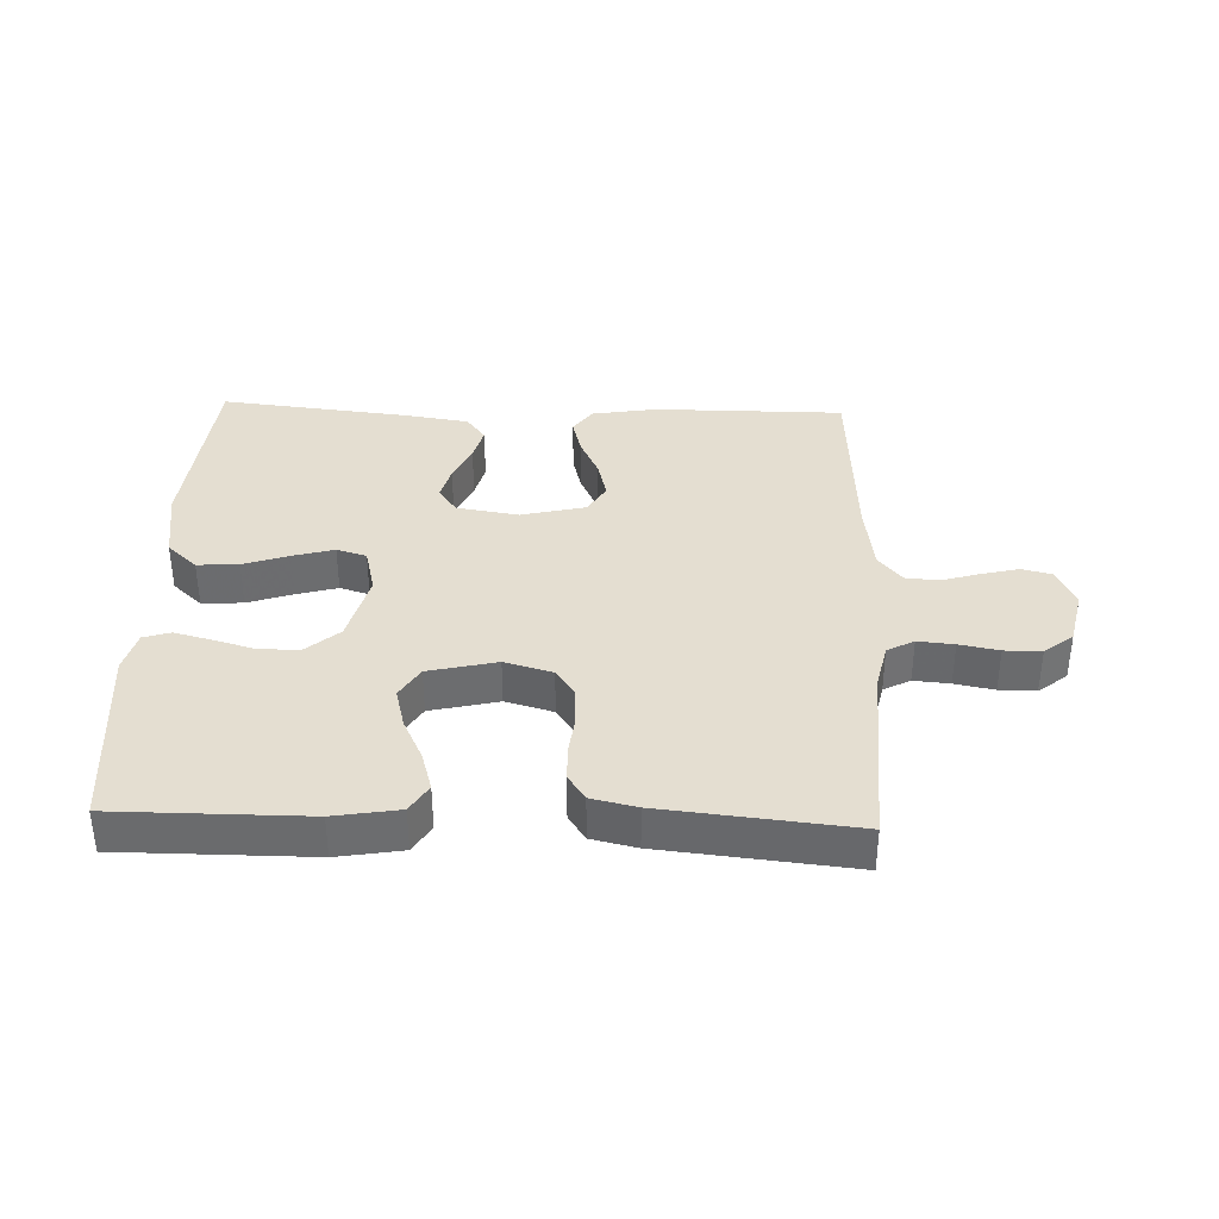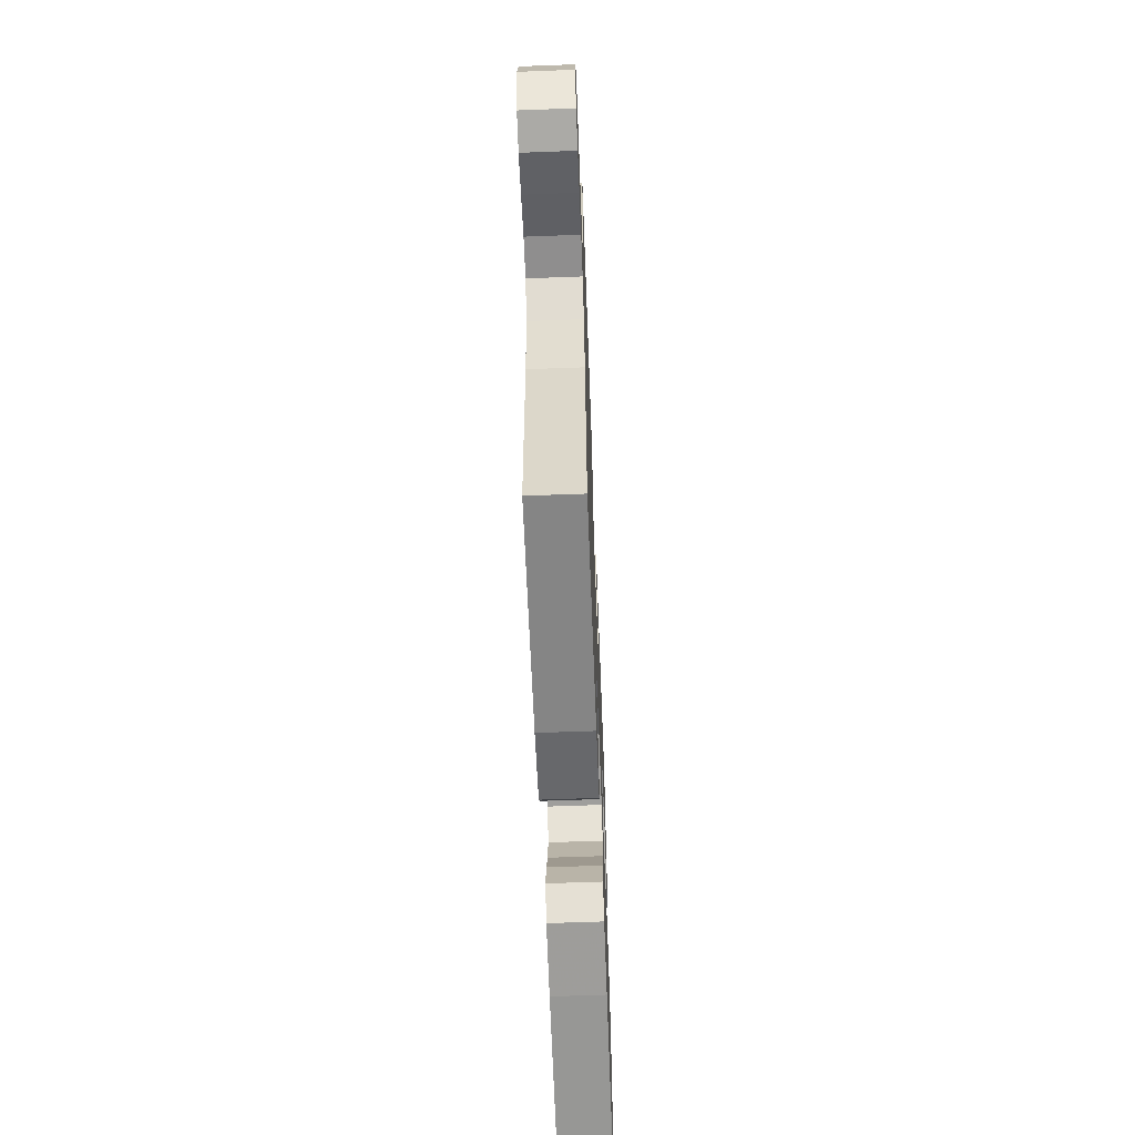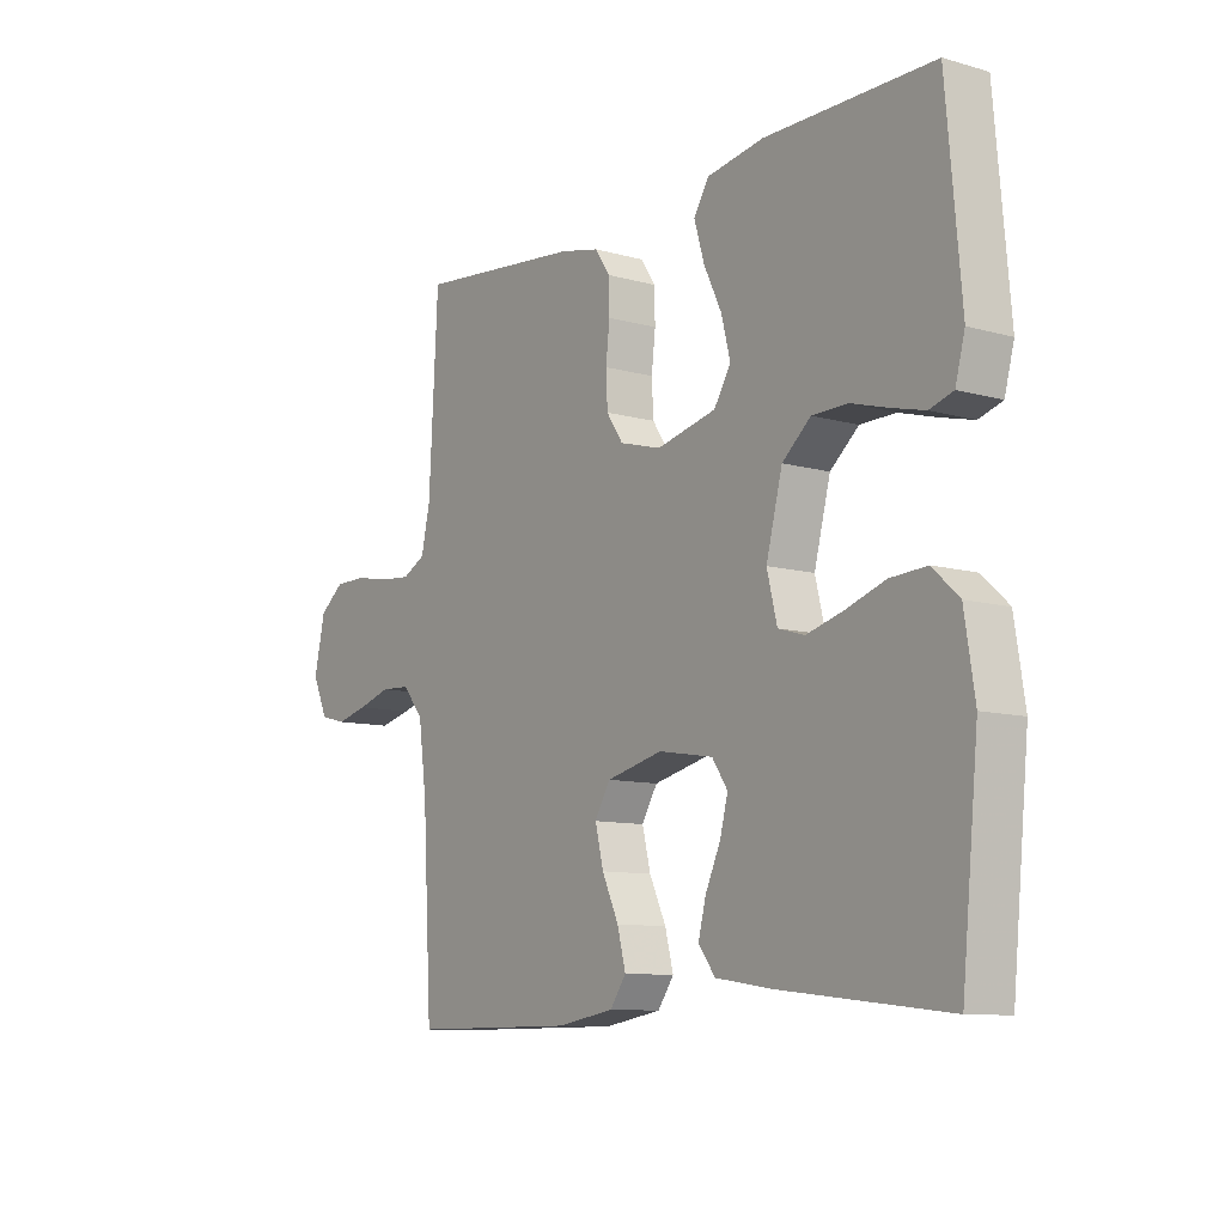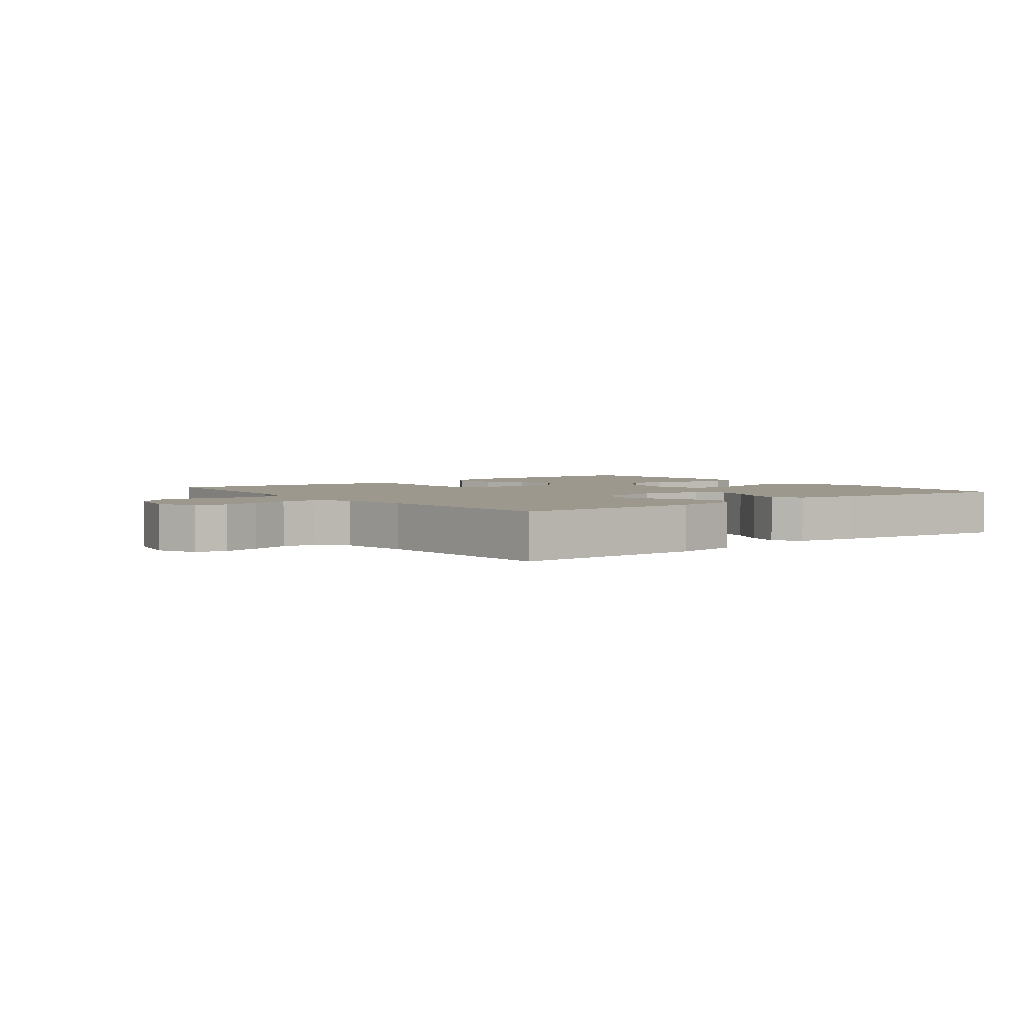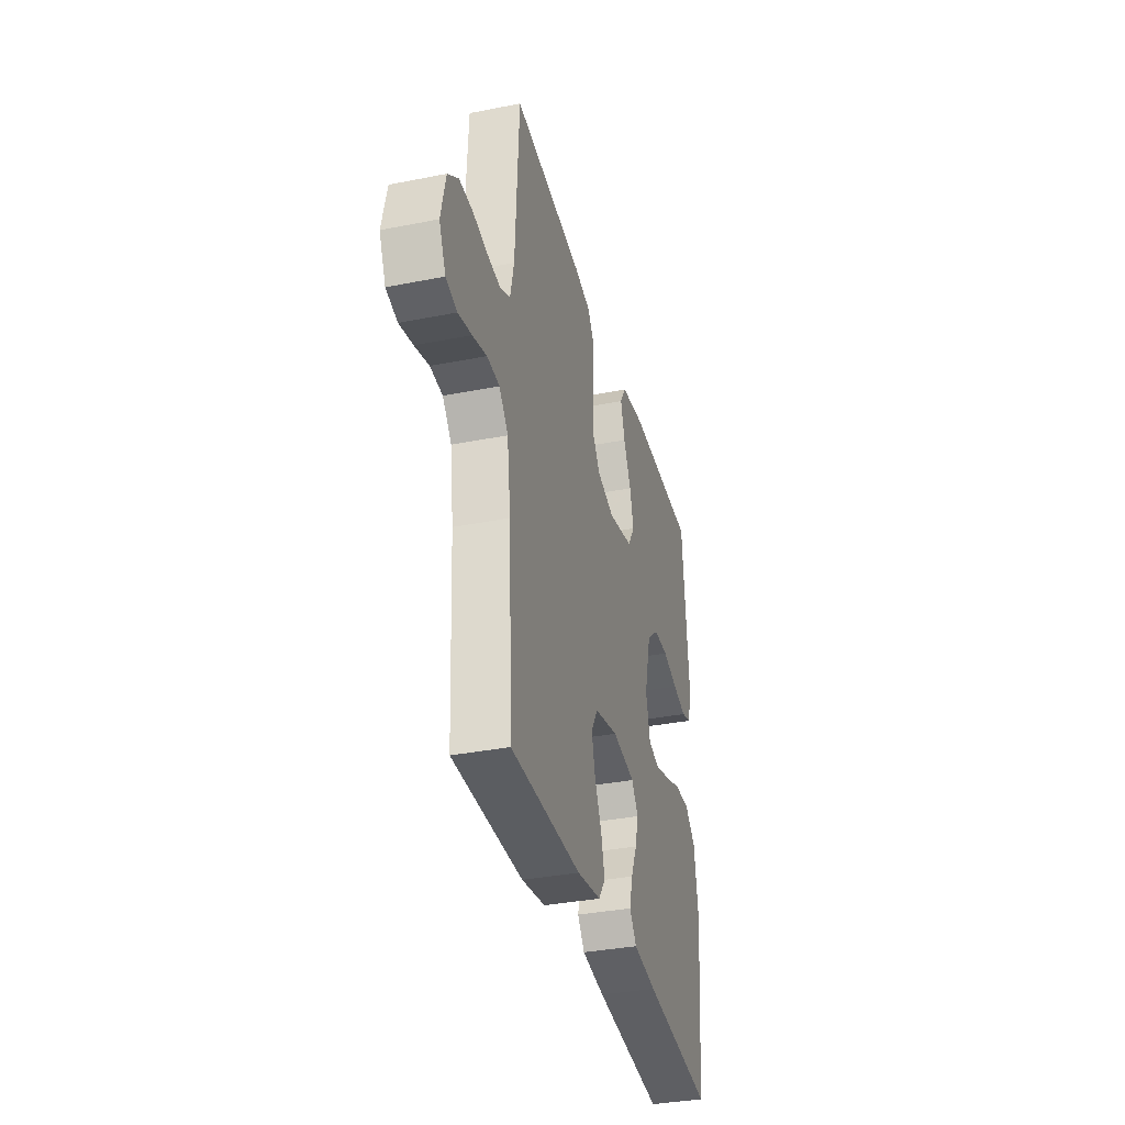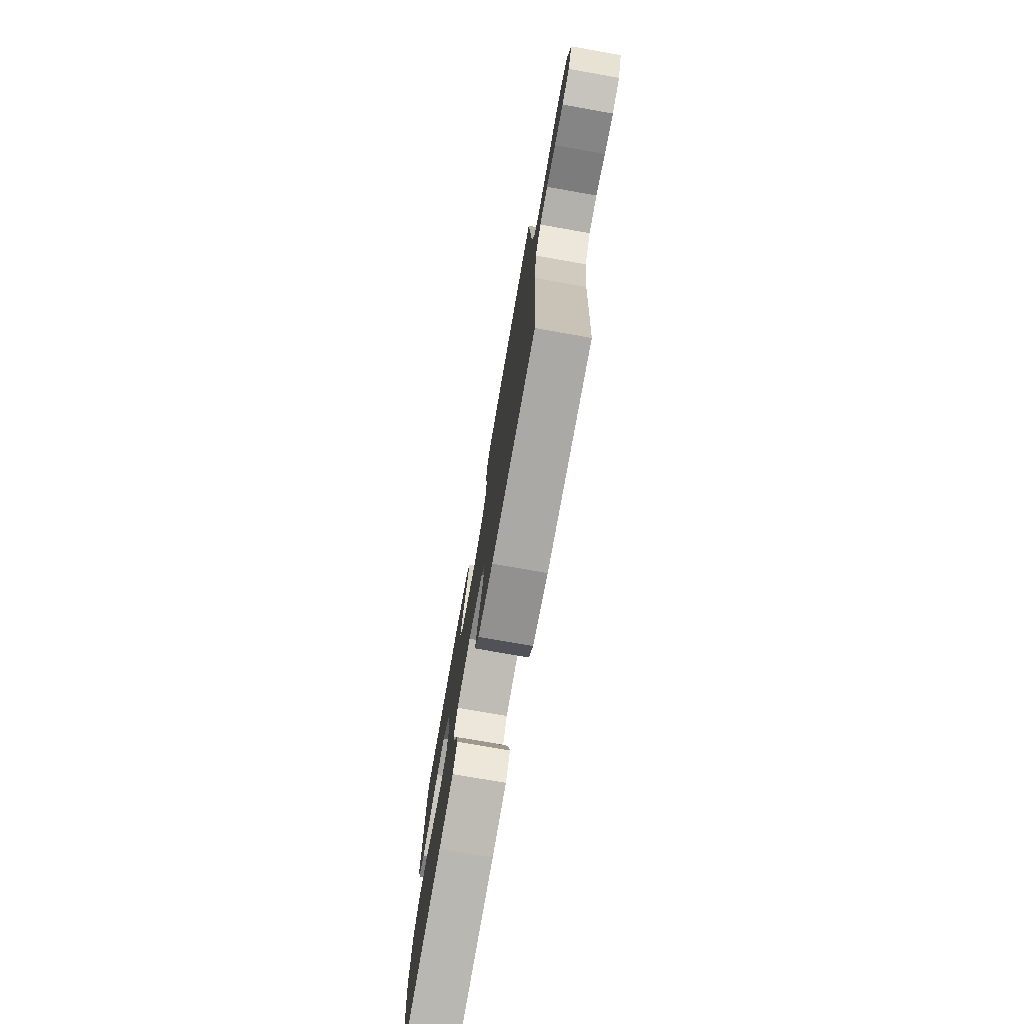
<metadata>
{"format":"obj","ext":"obj","renderer":"f3d","projection":"perspective","resolution":1024,"background":"white","views":[{"elev":36.5,"azim":2.0,"up":"+Y"},{"elev":-61.8,"azim":92.2,"up":"+Z"},{"elev":-10.0,"azim":-125.8,"up":"+Z"},{"elev":3.2,"azim":142.3,"up":"+Y"},{"elev":-35.4,"azim":104.7,"up":"+Z"},{"elev":-75.6,"azim":80.0,"up":"+Z"}]}
</metadata>
<code>
v 0.5 0.07 0.5
v 0.516 0.07 0.2
v 0.532 0.07 0.129
v 0.574 0.07 0.107
v 0.631 0.07 0.112
v 0.693 0.07 0.124
v 0.751 0.07 0.124
v 0.796 0.07 0.089
v 0.816 0.07 0
v 0.788 0.07 -0.061
v 0.74 0.07 -0.073
v 0.683 0.07 -0.059
v 0.623 0.07 -0.041
v 0.57 0.07 -0.044
v 0.532 0.07 -0.089
v 0.517 0.07 -0.2
v 0.5 0.07 -0.5
v 0.2 0.07 -0.5
v 0.098 0.07 -0.483
v 0.069 0.07 -0.442
v 0.084 0.07 -0.384
v 0.114 0.07 -0.32
v 0.129 0.07 -0.259
v 0.101 0.07 -0.212
v 0 0.07 -0.188
v -0.098 0.07 -0.204
v -0.126 0.07 -0.245
v -0.112 0.07 -0.299
v -0.085 0.07 -0.358
v -0.071 0.07 -0.412
v -0.101 0.07 -0.452
v -0.2 0.07 -0.467
v -0.5 0.07 -0.5
v -0.53 0.07 -0.2
v -0.512 0.07 -0.084
v -0.465 0.07 -0.041
v -0.4 0.07 -0.045
v -0.329 0.07 -0.069
v -0.264 0.07 -0.087
v -0.217 0.07 -0.073
v -0.199 0.07 0
v -0.228 0.07 0.112
v -0.279 0.07 0.156
v -0.342 0.07 0.157
v -0.408 0.07 0.138
v -0.467 0.07 0.123
v -0.509 0.07 0.136
v -0.526 0.07 0.2
v -0.5 0.07 0.5
v -0.2 0.07 0.5
v -0.098 0.07 0.483
v -0.071 0.07 0.439
v -0.089 0.07 0.378
v -0.121 0.07 0.311
v -0.137 0.07 0.248
v -0.107 0.07 0.199
v 0 0.07 0.174
v 0.075 0.07 0.195
v 0.105 0.07 0.239
v 0.108 0.07 0.297
v 0.101 0.07 0.358
v 0.102 0.07 0.413
v 0.129 0.07 0.453
v 0.2 0.07 0.469
v 0.5 0 0.5
v 0.516 0 0.2
v 0.532 0 0.129
v 0.574 0 0.107
v 0.631 0 0.112
v 0.693 0 0.124
v 0.751 0 0.124
v 0.796 0 0.089
v 0.816 0 0
v 0.788 0 -0.061
v 0.74 0 -0.073
v 0.683 0 -0.059
v 0.623 0 -0.041
v 0.57 0 -0.044
v 0.532 0 -0.089
v 0.517 0 -0.2
v 0.5 0 -0.5
v 0.2 0 -0.5
v 0.098 0 -0.483
v 0.069 0 -0.442
v 0.084 0 -0.384
v 0.114 0 -0.32
v 0.129 0 -0.259
v 0.101 0 -0.212
v 0 0 -0.188
v -0.098 0 -0.204
v -0.126 0 -0.245
v -0.112 0 -0.299
v -0.085 0 -0.358
v -0.071 0 -0.412
v -0.101 0 -0.452
v -0.2 0 -0.467
v -0.5 0 -0.5
v -0.53 0 -0.2
v -0.512 0 -0.084
v -0.465 0 -0.041
v -0.4 0 -0.045
v -0.329 0 -0.069
v -0.264 0 -0.087
v -0.217 0 -0.073
v -0.199 0 0
v -0.228 0 0.112
v -0.279 0 0.156
v -0.342 0 0.157
v -0.408 0 0.138
v -0.467 0 0.123
v -0.509 0 0.136
v -0.526 0 0.2
v -0.5 0 0.5
v -0.2 0 0.5
v -0.098 0 0.483
v -0.071 0 0.439
v -0.089 0 0.378
v -0.121 0 0.311
v -0.137 0 0.248
v -0.107 0 0.199
v 0 0 0.174
v 0.075 0 0.195
v 0.105 0 0.239
v 0.108 0 0.297
v 0.101 0 0.358
v 0.102 0 0.413
v 0.129 0 0.453
v 0.2 0 0.469
f 64 1 2
f 63 64 2
f 62 63 2
f 61 62 2
f 60 61 2
f 59 60 2 3
f 58 59 3 4
f 57 58 4
f 52 53 54
f 51 52 54
f 50 51 54
f 49 50 54
f 48 49 54
f 47 48 54
f 46 47 54
f 45 46 54
f 44 45 54
f 43 44 54 55
f 42 43 55 56
f 36 37 38
f 35 36 38
f 34 35 38
f 33 34 38
f 32 33 38
f 31 32 38
f 30 31 38
f 29 30 38
f 28 29 38
f 27 28 38 39
f 26 27 39 40
f 20 21 22
f 19 20 22
f 18 19 22
f 17 18 22
f 16 17 22
f 15 16 22 23
f 14 15 23 24
f 11 12 13
f 10 11 13
f 9 10 13
f 8 9 13
f 7 8 13
f 6 7 13
f 5 6 13
f 4 5 13 14
f 14 24 25
f 4 14 25
f 57 4 25
f 57 25 26
f 56 57 26
f 42 56 26
f 41 42 26
f 26 40 41
f 66 65 128
f 66 128 127
f 66 127 126
f 66 126 125
f 66 125 124
f 67 66 124 123
f 68 67 123 122
f 68 122 121
f 118 117 116
f 118 116 115
f 118 115 114
f 118 114 113
f 118 113 112
f 118 112 111
f 118 111 110
f 118 110 109
f 118 109 108
f 119 118 108 107
f 120 119 107 106
f 102 101 100
f 102 100 99
f 102 99 98
f 102 98 97
f 102 97 96
f 102 96 95
f 102 95 94
f 102 94 93
f 102 93 92
f 103 102 92 91
f 104 103 91 90
f 86 85 84
f 86 84 83
f 86 83 82
f 86 82 81
f 86 81 80
f 87 86 80 79
f 88 87 79 78
f 77 76 75
f 77 75 74
f 77 74 73
f 77 73 72
f 77 72 71
f 77 71 70
f 77 70 69
f 78 77 69 68
f 89 88 78
f 89 78 68
f 89 68 121
f 90 89 121
f 90 121 120
f 90 120 106
f 90 106 105
f 105 104 90
f 1 65 66 2
f 2 66 67 3
f 3 67 68 4
f 4 68 69 5
f 5 69 70 6
f 6 70 71 7
f 7 71 72 8
f 8 72 73 9
f 9 73 74 10
f 10 74 75 11
f 11 75 76 12
f 12 76 77 13
f 13 77 78 14
f 14 78 79 15
f 15 79 80 16
f 16 80 81 17
f 17 81 82 18
f 18 82 83 19
f 19 83 84 20
f 20 84 85 21
f 21 85 86 22
f 22 86 87 23
f 23 87 88 24
f 24 88 89 25
f 25 89 90 26
f 26 90 91 27
f 27 91 92 28
f 28 92 93 29
f 29 93 94 30
f 30 94 95 31
f 31 95 96 32
f 32 96 97 33
f 33 97 98 34
f 34 98 99 35
f 35 99 100 36
f 36 100 101 37
f 37 101 102 38
f 38 102 103 39
f 39 103 104 40
f 40 104 105 41
f 41 105 106 42
f 42 106 107 43
f 43 107 108 44
f 44 108 109 45
f 45 109 110 46
f 46 110 111 47
f 47 111 112 48
f 48 112 113 49
f 49 113 114 50
f 50 114 115 51
f 51 115 116 52
f 52 116 117 53
f 53 117 118 54
f 54 118 119 55
f 55 119 120 56
f 56 120 121 57
f 57 121 122 58
f 58 122 123 59
f 59 123 124 60
f 60 124 125 61
f 61 125 126 62
f 62 126 127 63
f 63 127 128 64
f 64 128 65 1

</code>
